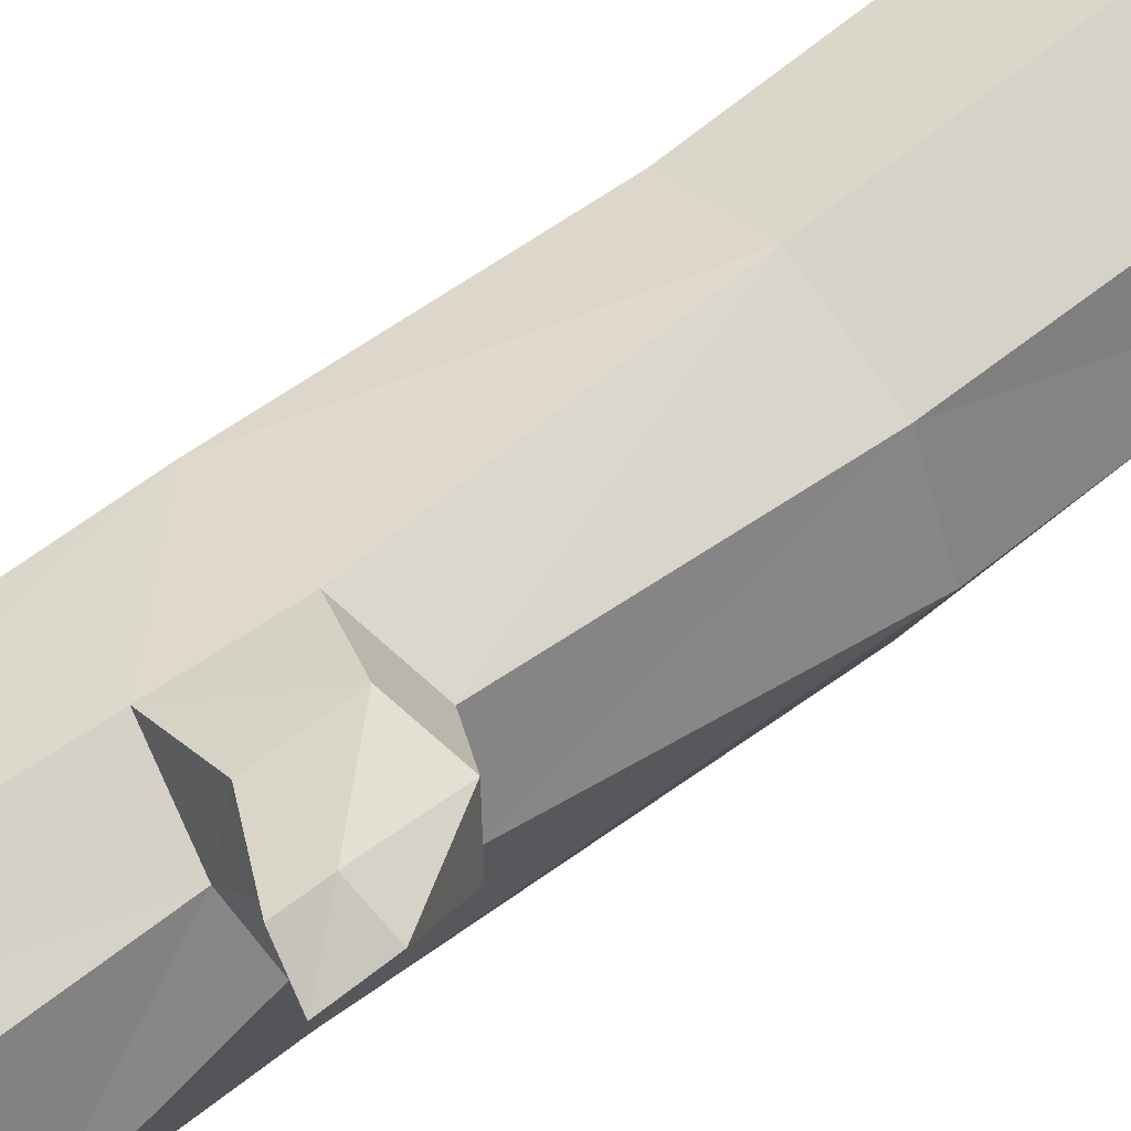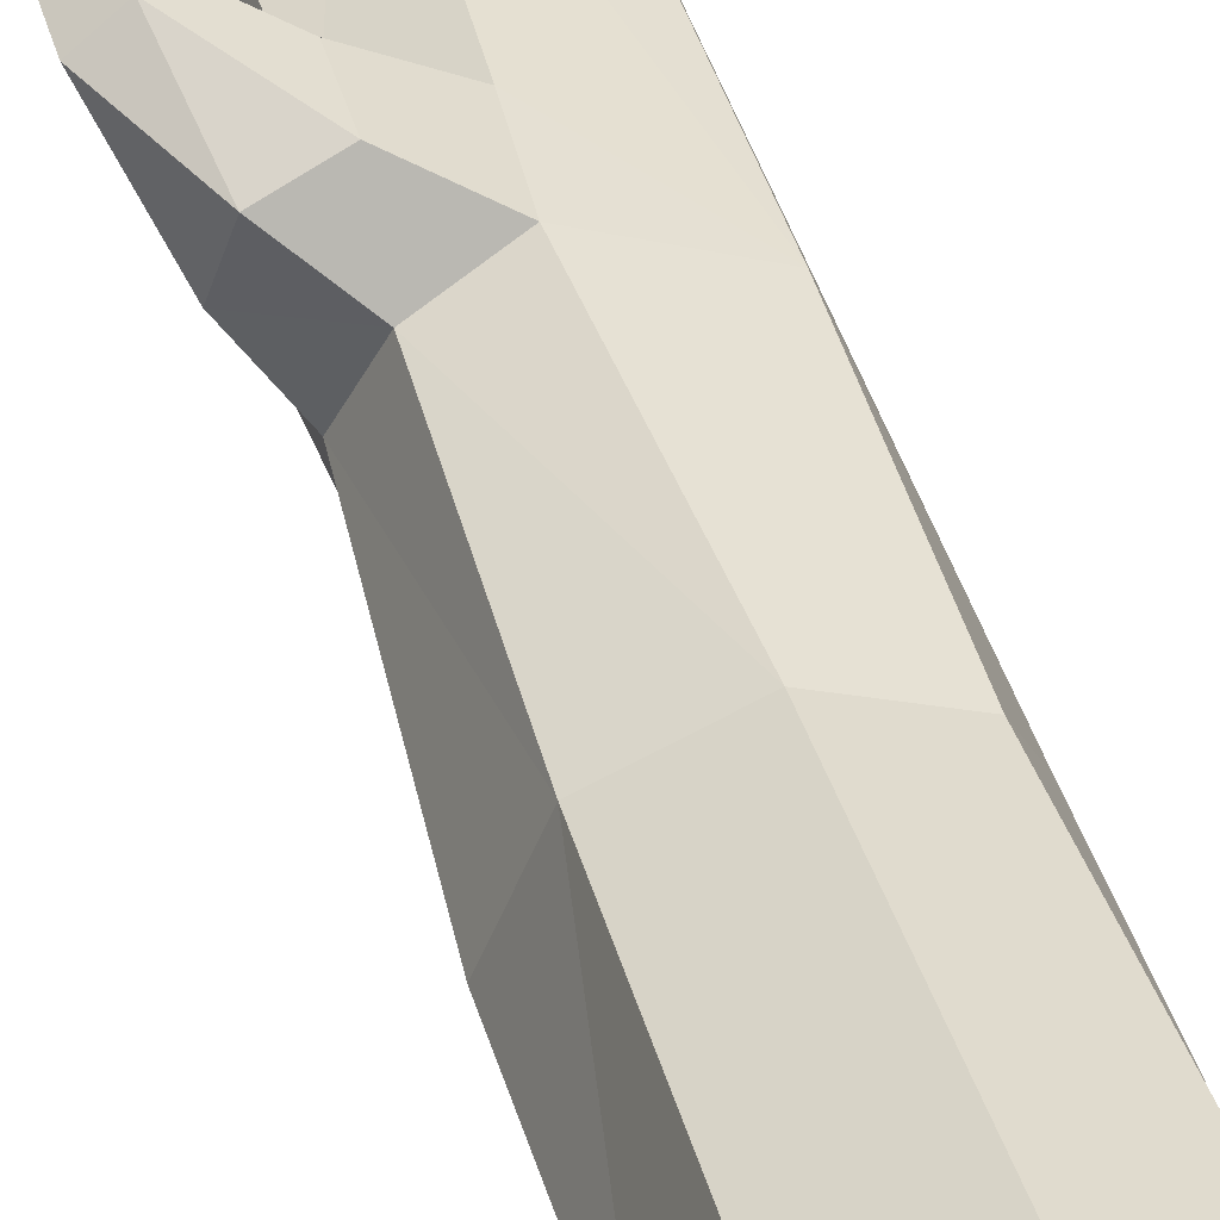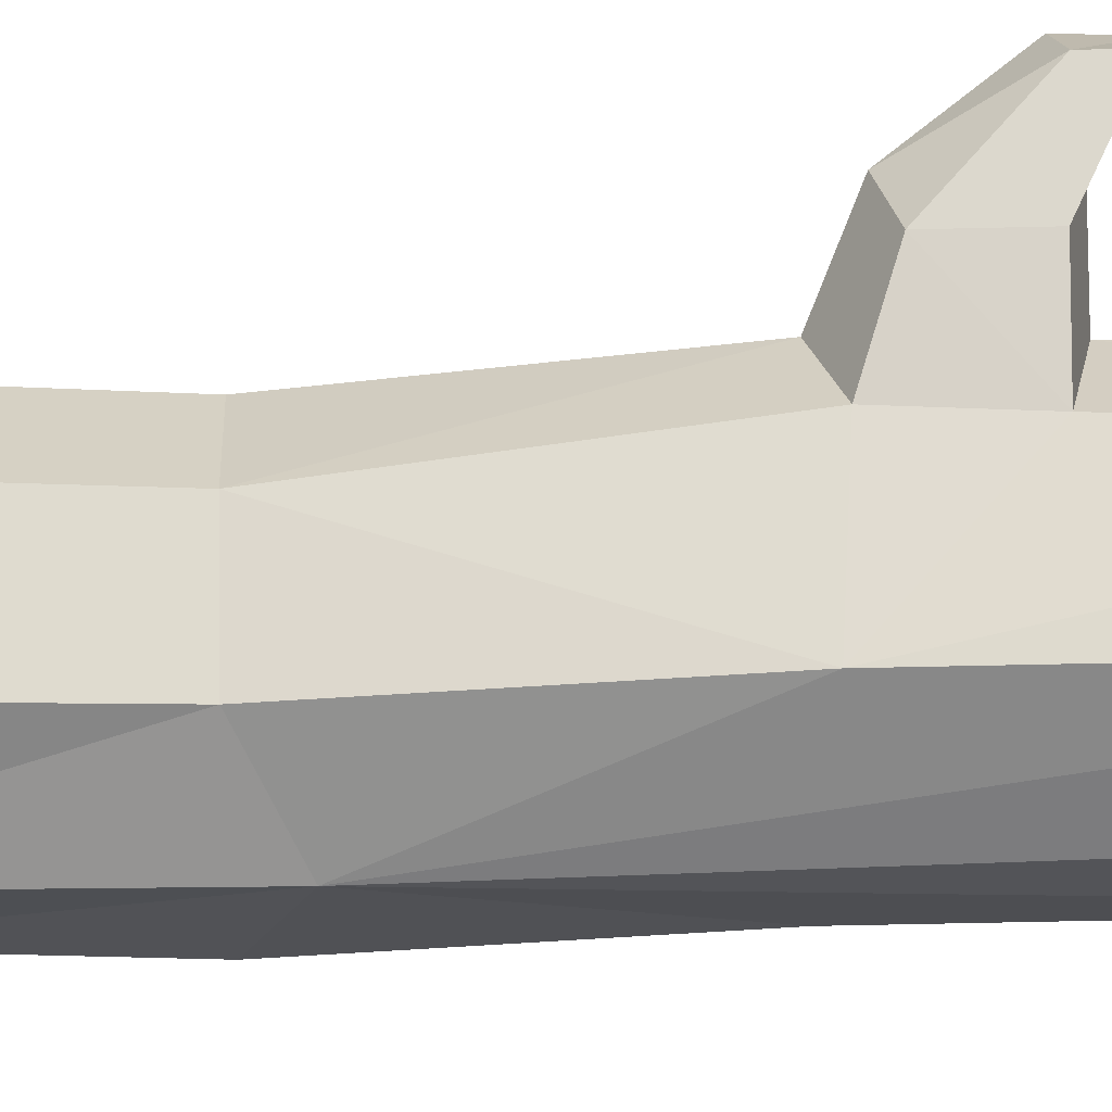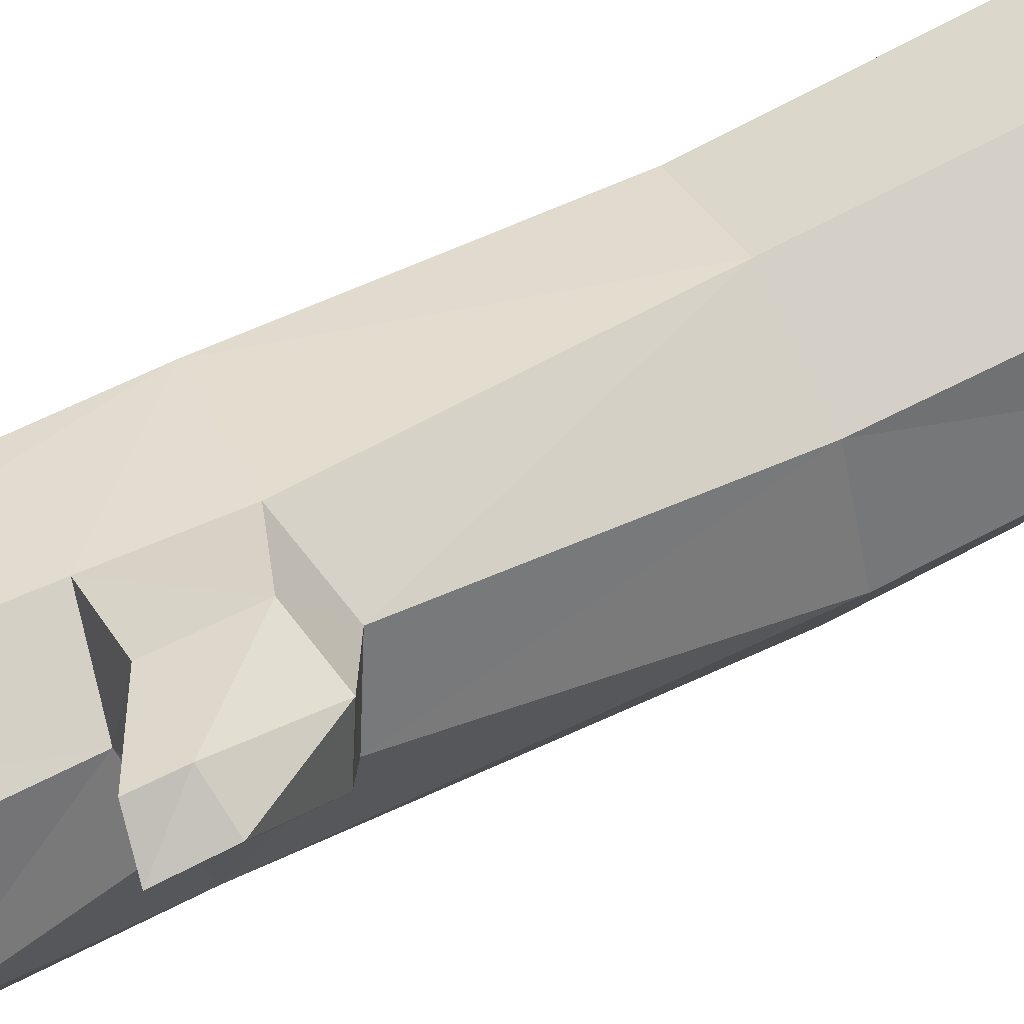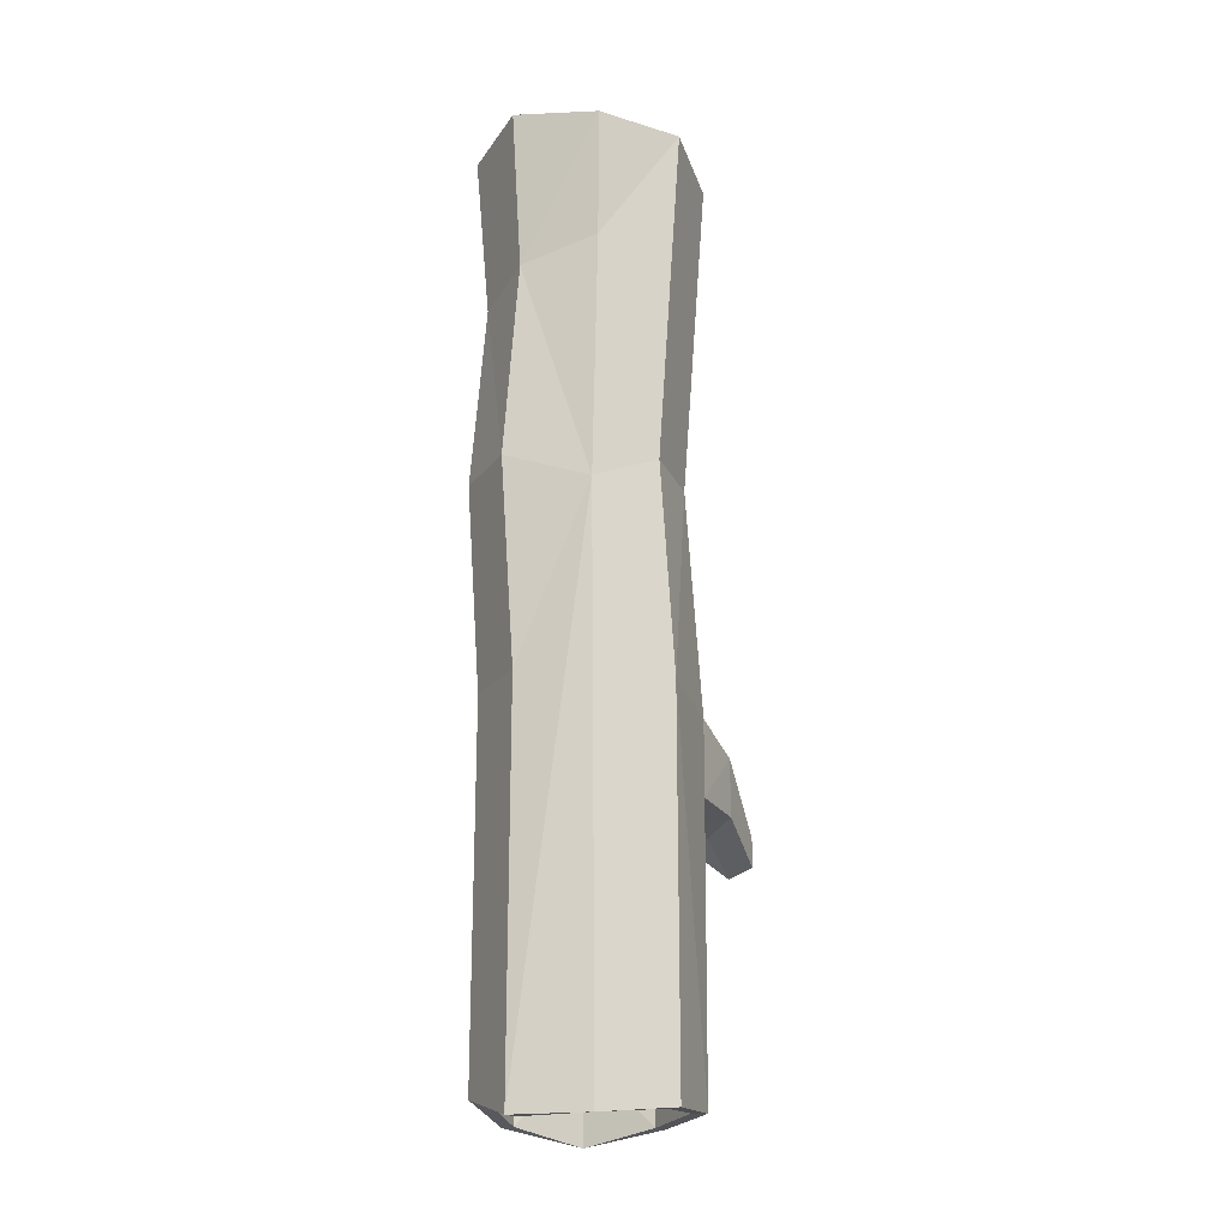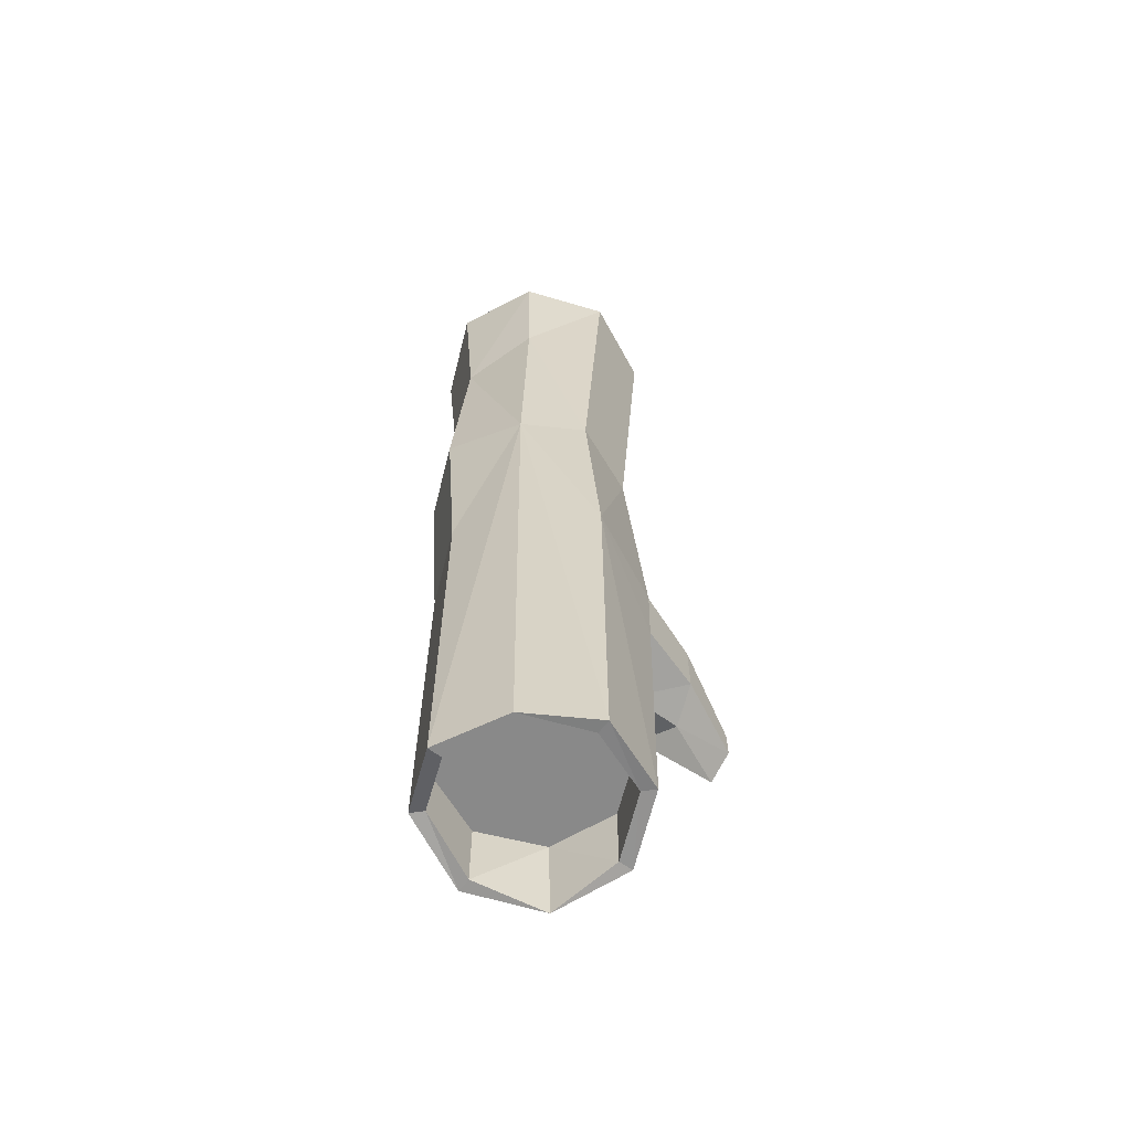
<metadata>
{"format":"obj","ext":"obj","renderer":"f3d","projection":"perspective","resolution":1024,"background":"white","views":[{"elev":57.2,"azim":-129.6,"up":"+Y"},{"elev":42.1,"azim":-15.5,"up":"+Y"},{"elev":48.8,"azim":88.6,"up":"+Y"},{"elev":59.1,"azim":-118.0,"up":"+Y"},{"elev":-20.7,"azim":86.3,"up":"+Z"},{"elev":-63.0,"azim":98.3,"up":"+Z"}]}
</metadata>
<code>
o Stump4_Cylinder.042
v 2.031 1.192 6.964
v 2.031 1.246 12.35
v 2.46 1.014 6.936
v 2.495 1.06 12.44
v 2.595 0.584 6.893
v 2.716 0.5841 12.44
v 2.46 0.1543 6.893
v 2.515 0.0995 12.53
v 2.031 -0.02369 7.021
v 2.031 -0.1012 12.49
v 1.601 0.1543 6.936
v 1.546 0.0995 12.57
v 1.466 0.5862 6.852
v 1.601 1.014 6.936
v 2.642 0.5851 11.69
v 2.458 0.1569 11.58
v 2.03 -0.01811 11.51
v 1.602 0.1581 11.55
v 1.42 0.5859 11.66
v 1.567 1.06 12.44
v 1.6 1.054 8.568
v 1.469 0.7619 8.644
v 1.948 1.208 8.646
v 2.031 1.111 10.41
v 1.92 1.212 9.099
v 2.461 1.012 9.142
v 2.459 0.933 10.41
v 1.602 0.933 10.41
v 1.601 1.08 9.184
v 2.638 0.5566 10.22
v 2.46 0.1549 9.178
v 2.459 0.0753 10.41
v 2.031 -0.02286 9.178
v 2.031 -0.1023 10.41
v 1.621 0.1498 8.79
v 1.602 0.0753 10.41
v 1.423 0.5841 7.95
v 1.424 0.5041 10.41
v 1.469 0.7619 9.099
v 1.073 1.435 8.412
v 1.071 1.446 8.646
v 1.234 1.552 8.442
v 1.234 1.552 8.614
v 1.594 1.391 8.976
v 1.594 1.392 8.636
v 1.367 1.282 8.573
v 1.336 1.31 9.035
v 1.264 1.045 8.983
v 1.261 1.048 8.638
v 2.031 1.106 6.964
v 2.031 1.173 12.35
v 2.4 0.9531 6.936
v 2.447 1 12.44
v 2.619 0.5841 12.44
v 2.4 0.215 6.893
v 2.447 0.1679 12.53
v 2.031 0.06213 7.021
v 2.031 -0.004435 12.49
v 1.661 0.215 6.936
v 1.614 0.1679 12.57
v 1.394 0.5846 12.56
v 1.661 0.9531 6.936
v 1.614 1 12.44
v 2.031 1.106 7.347
v 2.031 1.173 12.03
v 2.4 0.9531 7.347
v 2.447 1 12.03
v 2.552 0.5841 7.347
v 2.619 0.5841 12.03
v 2.4 0.215 7.347
v 2.447 0.1679 12.03
v 2.031 0.06213 7.347
v 2.031 -0.004435 12.03
v 1.661 0.215 7.347
v 1.614 0.1679 12.03
v 1.509 0.5841 7.347
v 1.442 0.5841 12.03
v 1.661 0.9531 7.347
v 1.614 1 12.03
f 3 30 5
f 31 9 7
f 9 35 11
f 11 37 13
f 21 45 23
f 37 14 13
f 21 1 14
f 19 28 38
f 12 19 18
f 10 18 17
f 16 10 17
f 6 16 15
f 27 15 30
f 20 24 28
f 30 7 5
f 18 38 36
f 17 36 34
f 32 17 34
f 30 16 32
f 1 26 3
f 27 30 26
f 24 26 25
f 28 39 38
f 22 21 37
f 38 35 36
f 36 33 34
f 32 33 31
f 24 29 28
f 24 4 27
f 46 42 45
f 26 23 25
f 43 40 41
f 29 48 39
f 21 49 46
f 29 44 47
f 49 41 40
f 45 43 44
f 47 41 48
f 22 48 49
f 47 43 41
f 23 44 25
f 10 60 12
f 5 52 3
f 13 59 11
f 6 53 54
f 6 56 8
f 20 61 63
f 9 55 7
f 14 50 62
f 10 56 58
f 3 50 1
f 2 63 51
f 11 57 9
f 2 53 4
f 59 76 74
f 53 69 54
f 60 77 61
f 55 68 5
f 62 76 13
f 54 71 56
f 63 77 79
f 57 70 55
f 50 78 62
f 58 71 73
f 50 66 64
f 51 79 65
f 57 74 72
f 51 67 53
f 58 75 60
f 52 68 66
f 3 26 30
f 31 33 9
f 9 33 35
f 11 35 37
f 21 46 45
f 37 21 14
f 19 61 20
f 21 23 1
f 19 20 28
f 12 61 19
f 10 12 18
f 16 8 10
f 6 8 16
f 4 6 15
f 27 4 15
f 20 2 24
f 30 31 7
f 18 19 38
f 17 18 36
f 32 16 17
f 30 15 16
f 1 23 26
f 24 27 26
f 28 29 39
f 38 39 35
f 35 22 37
f 36 35 33
f 32 34 33
f 30 32 31
f 24 25 29
f 24 2 4
f 35 39 22
f 46 40 42
f 43 42 40
f 29 47 48
f 21 22 49
f 29 25 44
f 49 48 41
f 45 42 43
f 22 39 48
f 47 44 43
f 46 49 40
f 23 45 44
f 10 58 60
f 6 4 53
f 12 60 61
f 7 55 5
f 14 62 13
f 6 54 56
f 9 57 55
f 14 1 50
f 10 8 56
f 3 52 50
f 2 20 63
f 11 59 57
f 2 51 53
f 59 13 76
f 53 67 69
f 60 75 77
f 55 70 68
f 62 78 76
f 54 69 71
f 63 61 77
f 57 72 70
f 50 64 78
f 58 56 71
f 50 52 66
f 51 63 79
f 57 59 74
f 51 65 67
f 58 73 75
f 52 5 68
f 66 70 74
f 65 77 73
f 78 64 66
f 66 68 70
f 70 72 74
f 74 76 78
f 78 66 74
f 69 67 65
f 65 79 77
f 77 75 73
f 73 71 69
f 69 65 73

</code>
